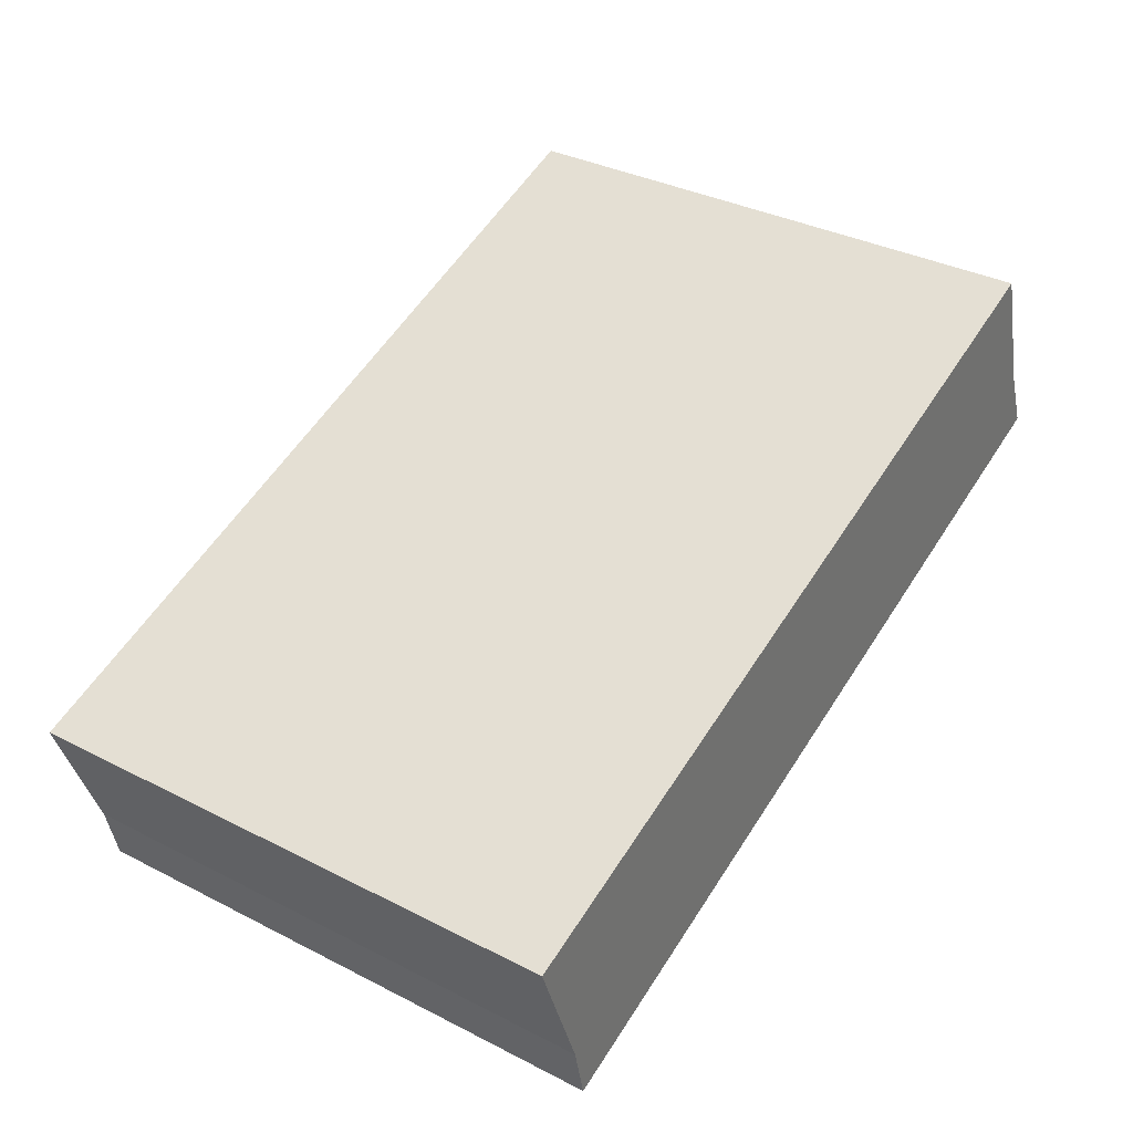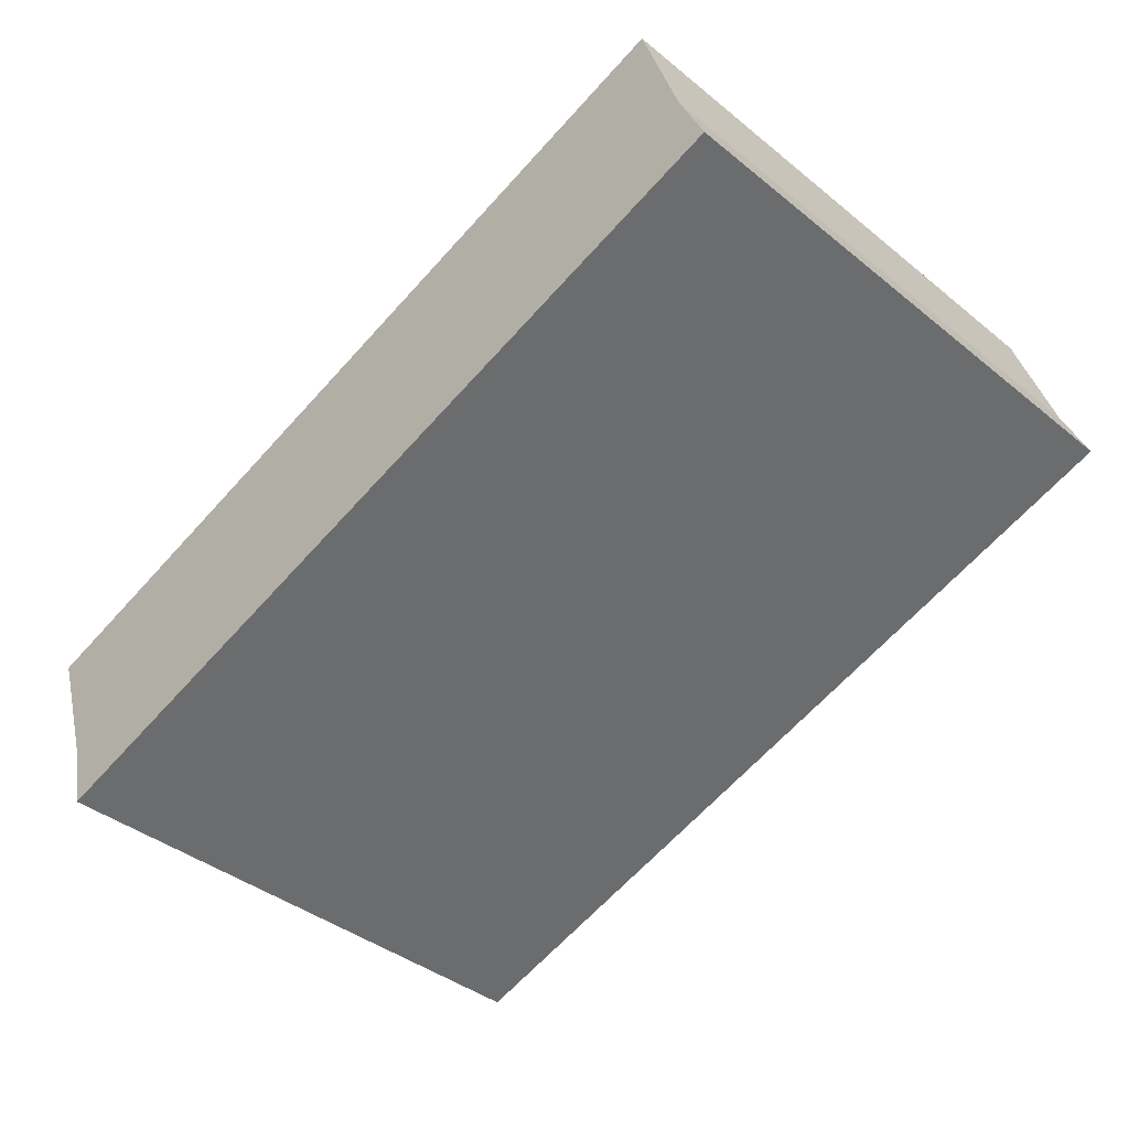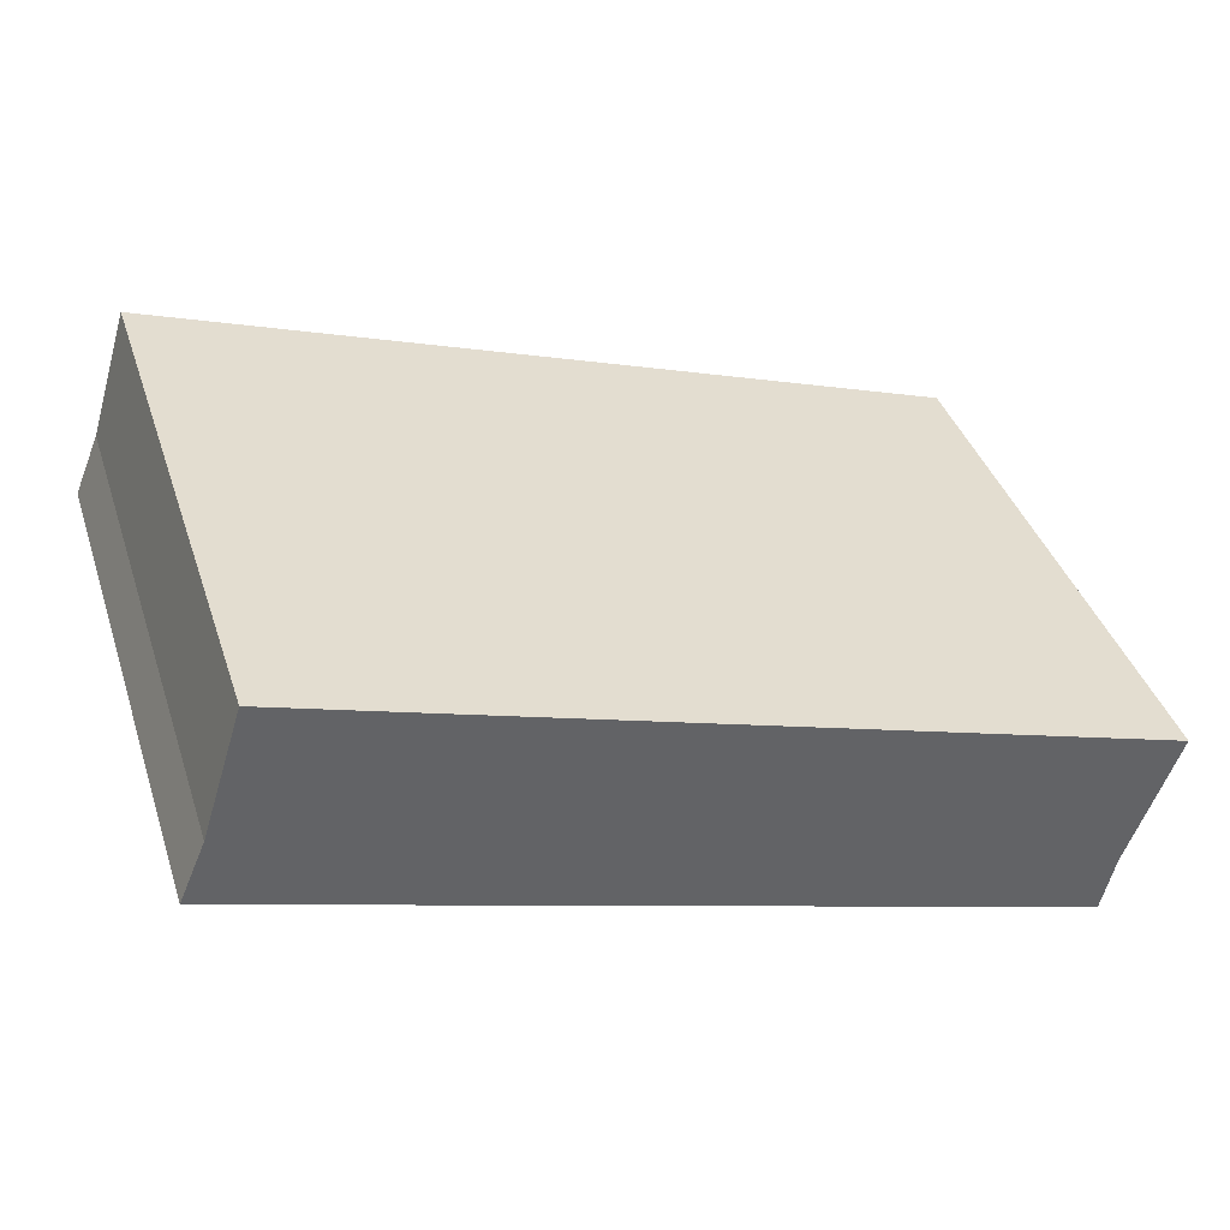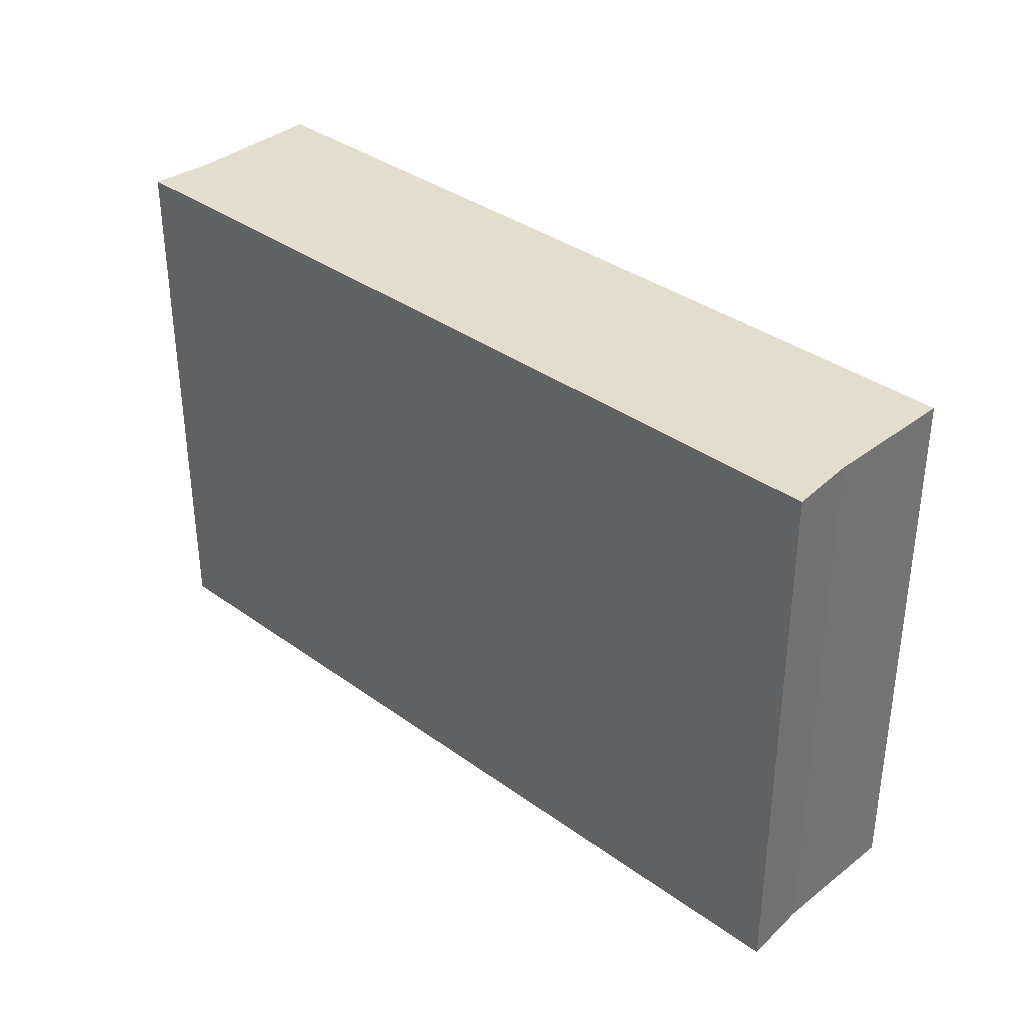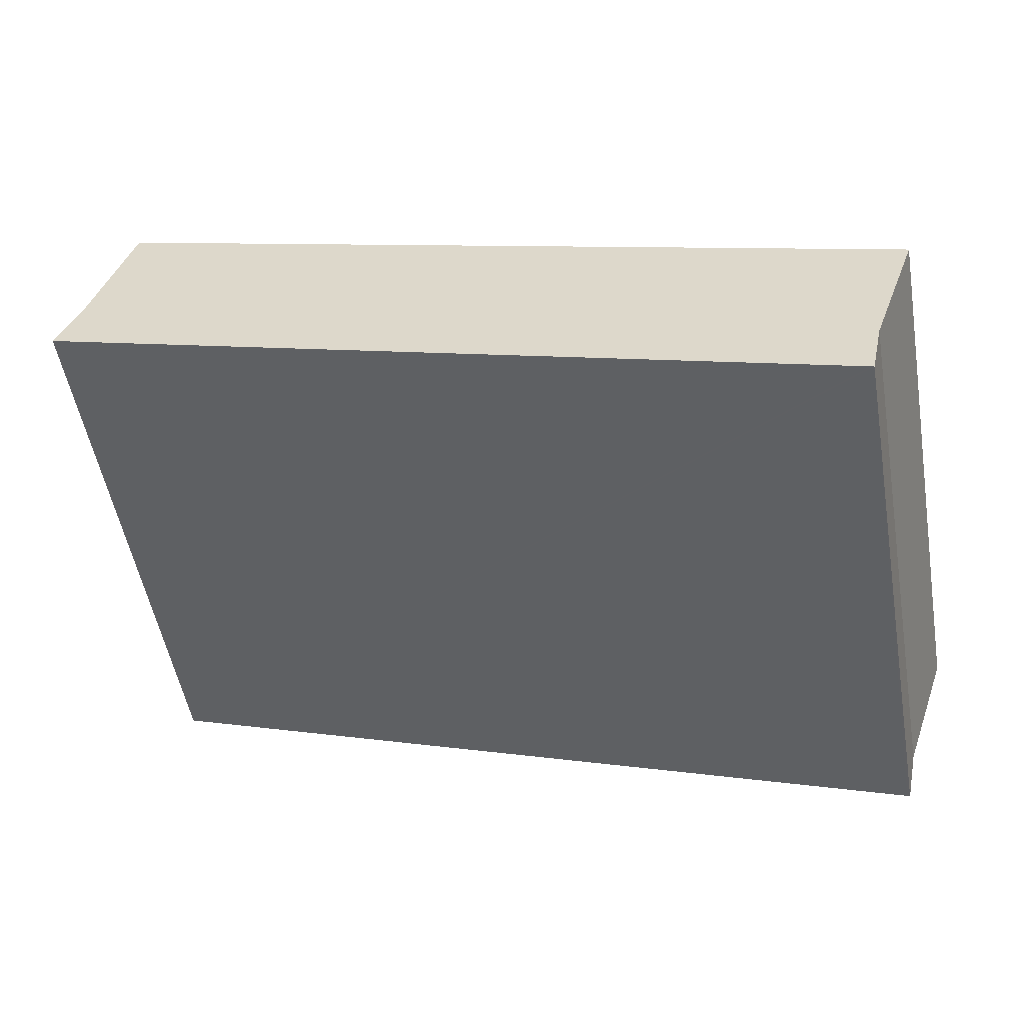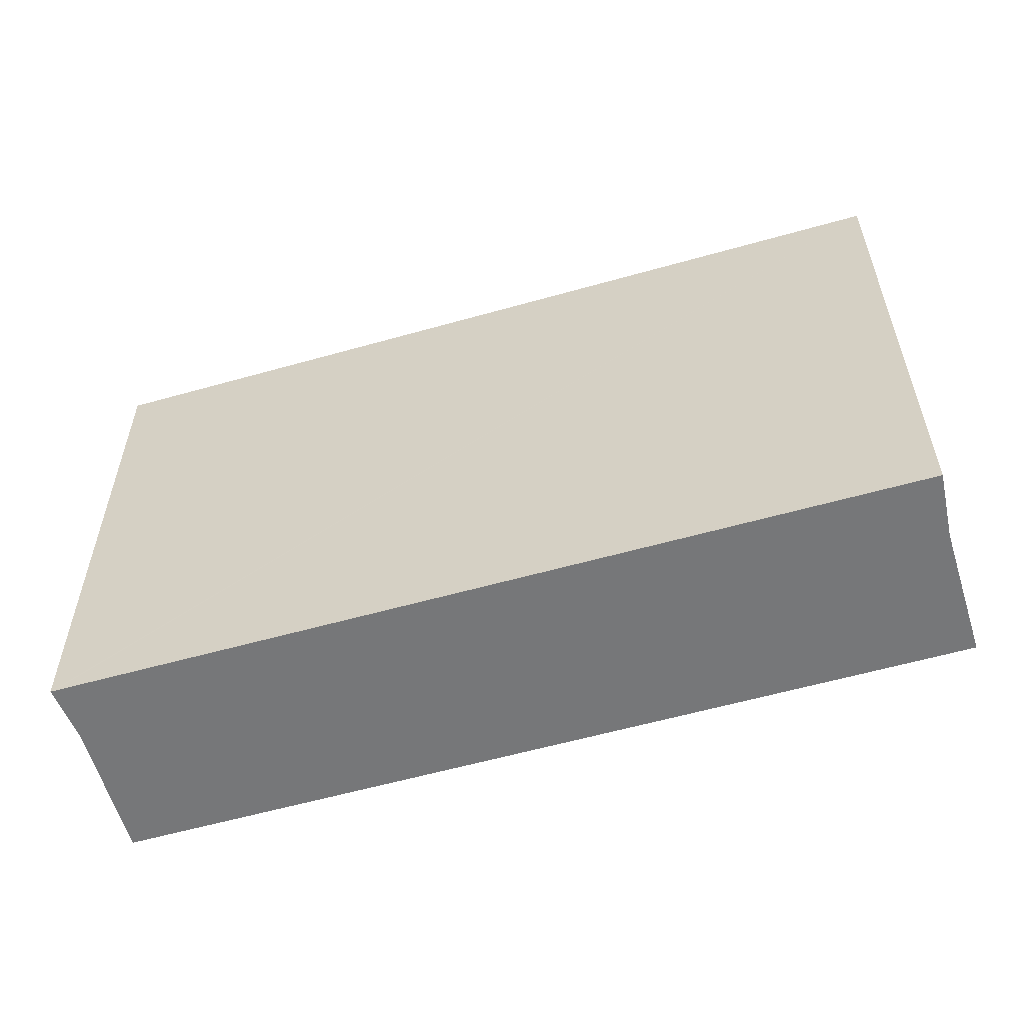
<metadata>
{"format":"obj","ext":"obj","renderer":"f3d","projection":"perspective","resolution":1024,"background":"white","views":[{"elev":35.2,"azim":124.1,"up":"+Z"},{"elev":-40.0,"azim":-134.8,"up":"+Z"},{"elev":40.1,"azim":-17.8,"up":"+Z"},{"elev":35.6,"azim":-118.0,"up":"+Y"},{"elev":-53.0,"azim":10.1,"up":"+Z"},{"elev":-57.1,"azim":-145.2,"up":"+Y"}]}
</metadata>
<code>
v  1.586 12.36 4.194
v  0.577 12.36 1.37
v  1.471 12.36 4.232
v  19.82 12.36 -1.791
v  0 12.36 7.565e-16
v  0.078 12.36 -0.026
v  18.74 12.36 -4.827
v  18.39 12.36 -6.096
v  18.56 12.36 -5.605
v  18.45 12.36 -6.117
v  18.45 3.746e-16 -6.117
v  18.39 3.733e-16 -6.096
v  0.078 1.592e-18 -0.026
v  0 0 0
v  0.577 -8.389e-17 1.37
v  1.471 -2.591e-16 4.232
v  19.82 1.097e-16 -1.791
v  1.586 -2.568e-16 4.194
v  18.56 3.432e-16 -5.605
v  18.74 2.956e-16 -4.827
g defaultobject
f 1 2 3
f 2 1 4
f 2 4 5
f 5 4 6
f 6 4 7
f 6 7 8
f 8 7 9
f 8 9 10
f 11 8 10
f 8 11 6
f 6 11 12
f 6 12 13
f 6 13 5
f 5 13 14
f 14 2 5
f 2 14 15
f 15 3 2
f 3 15 16
f 16 1 3
f 1 16 4
f 4 16 17
f 17 16 18
f 9 11 10
f 11 9 7
f 11 7 19
f 19 7 20
f 17 7 4
f 7 17 20
f 13 15 14
f 15 18 16
f 18 15 17
f 17 15 13
f 17 13 20
f 20 13 12
f 20 12 19
f 19 12 11

</code>
